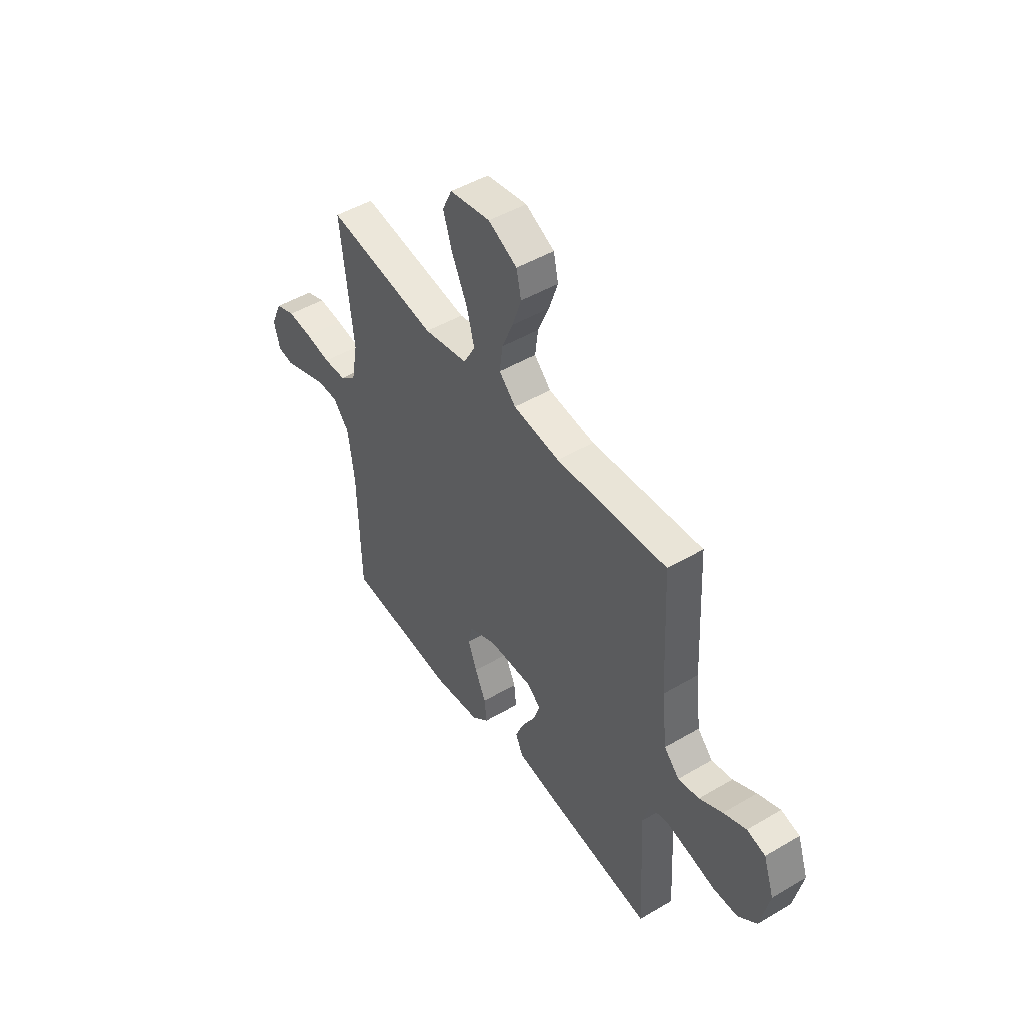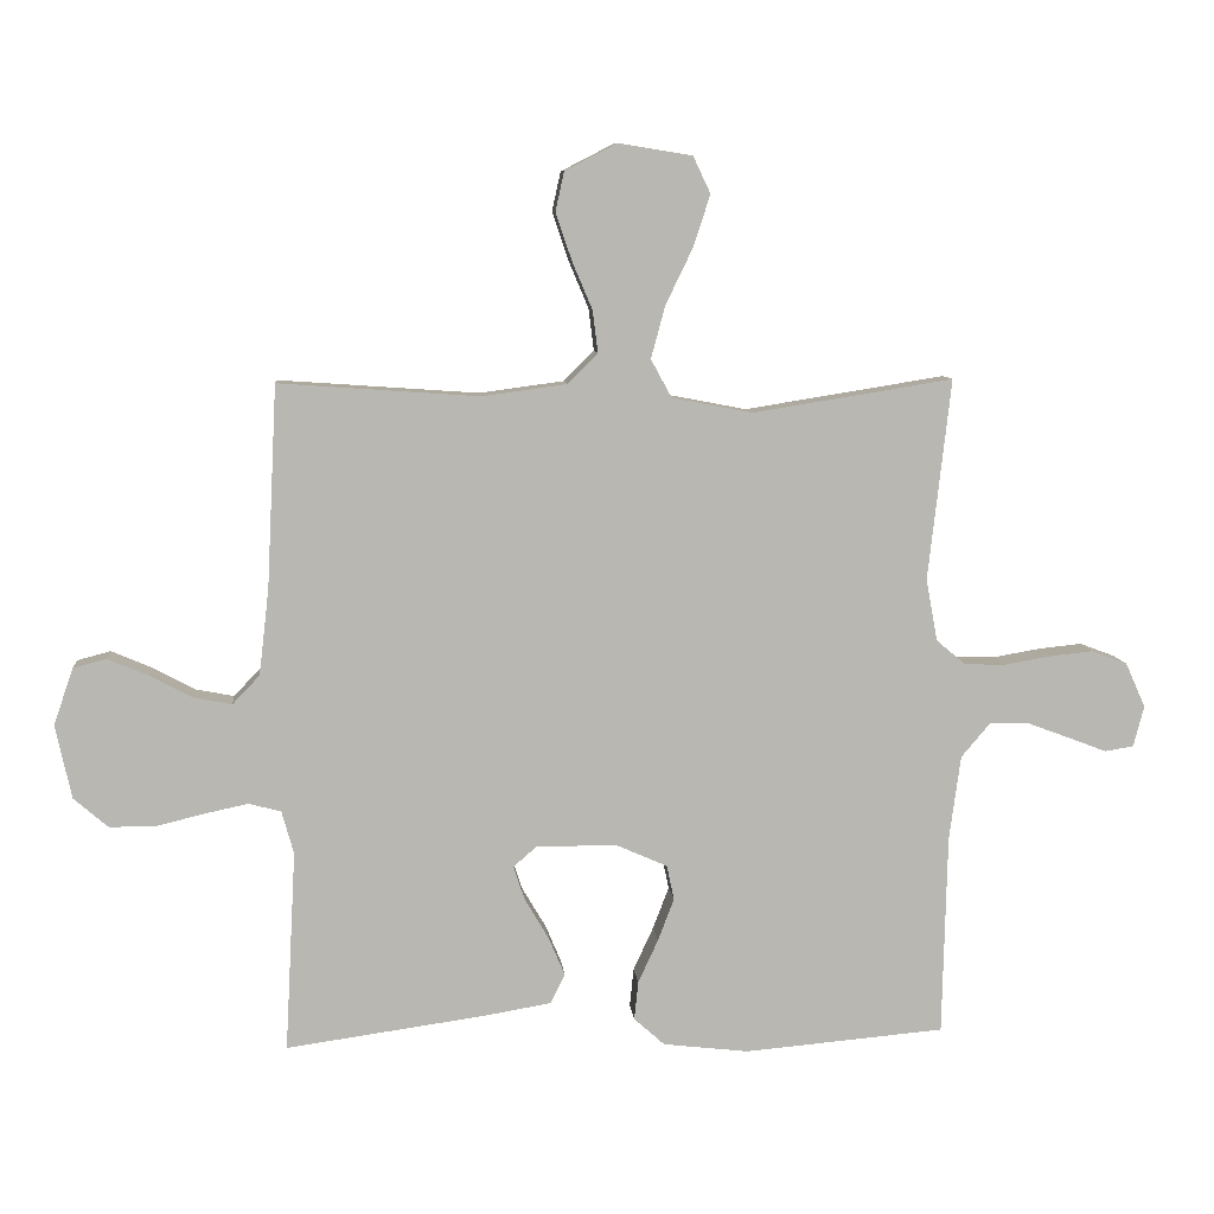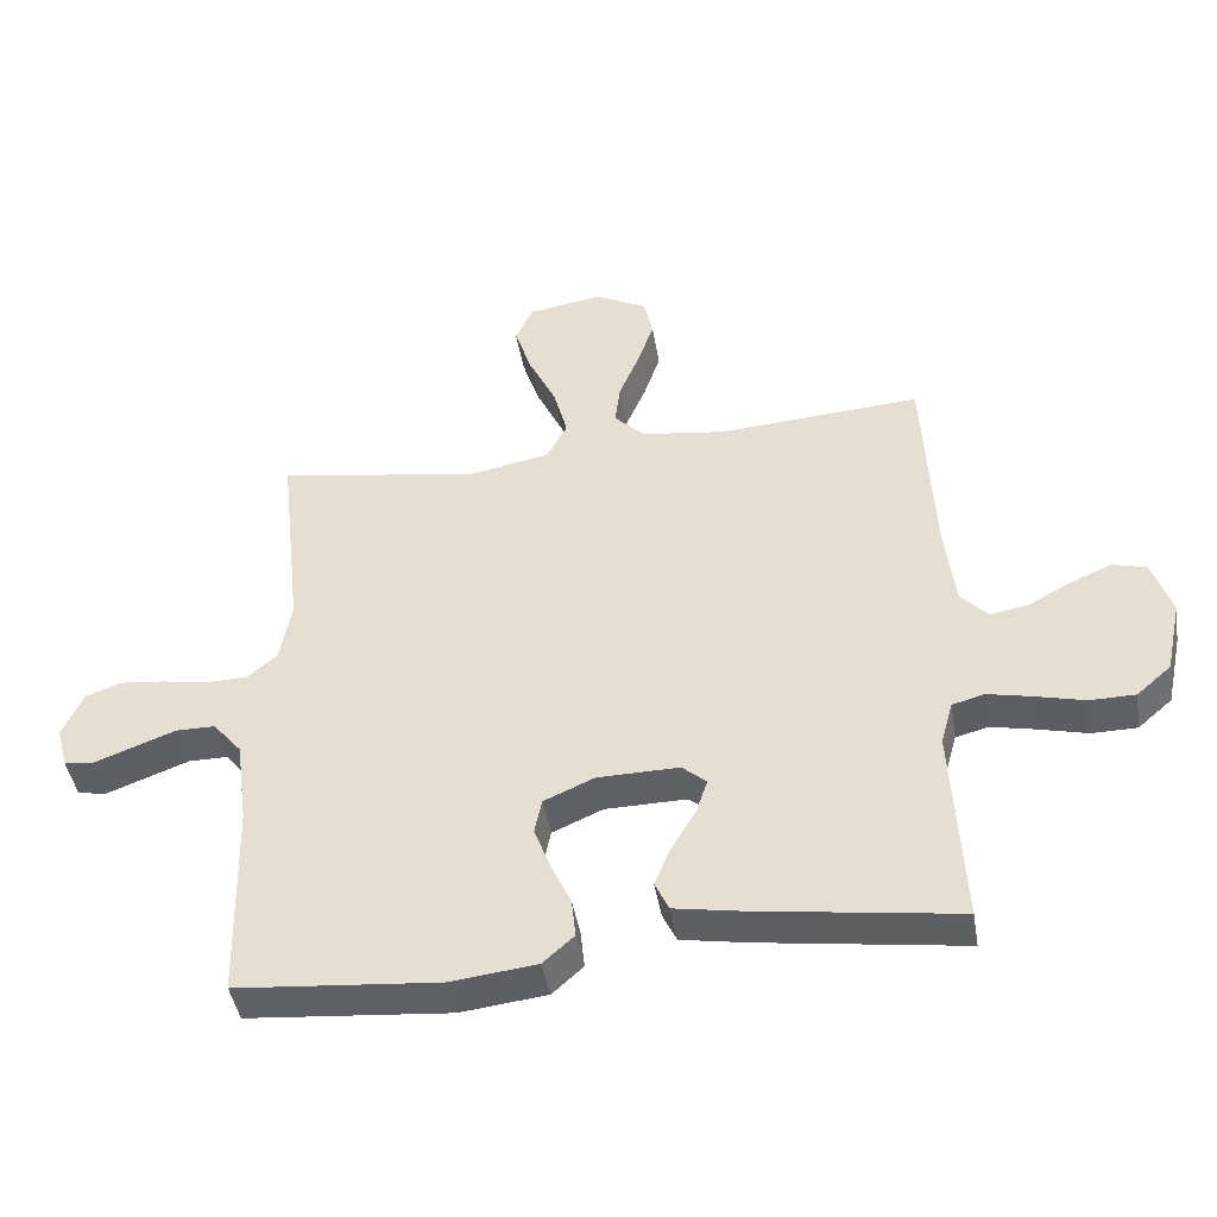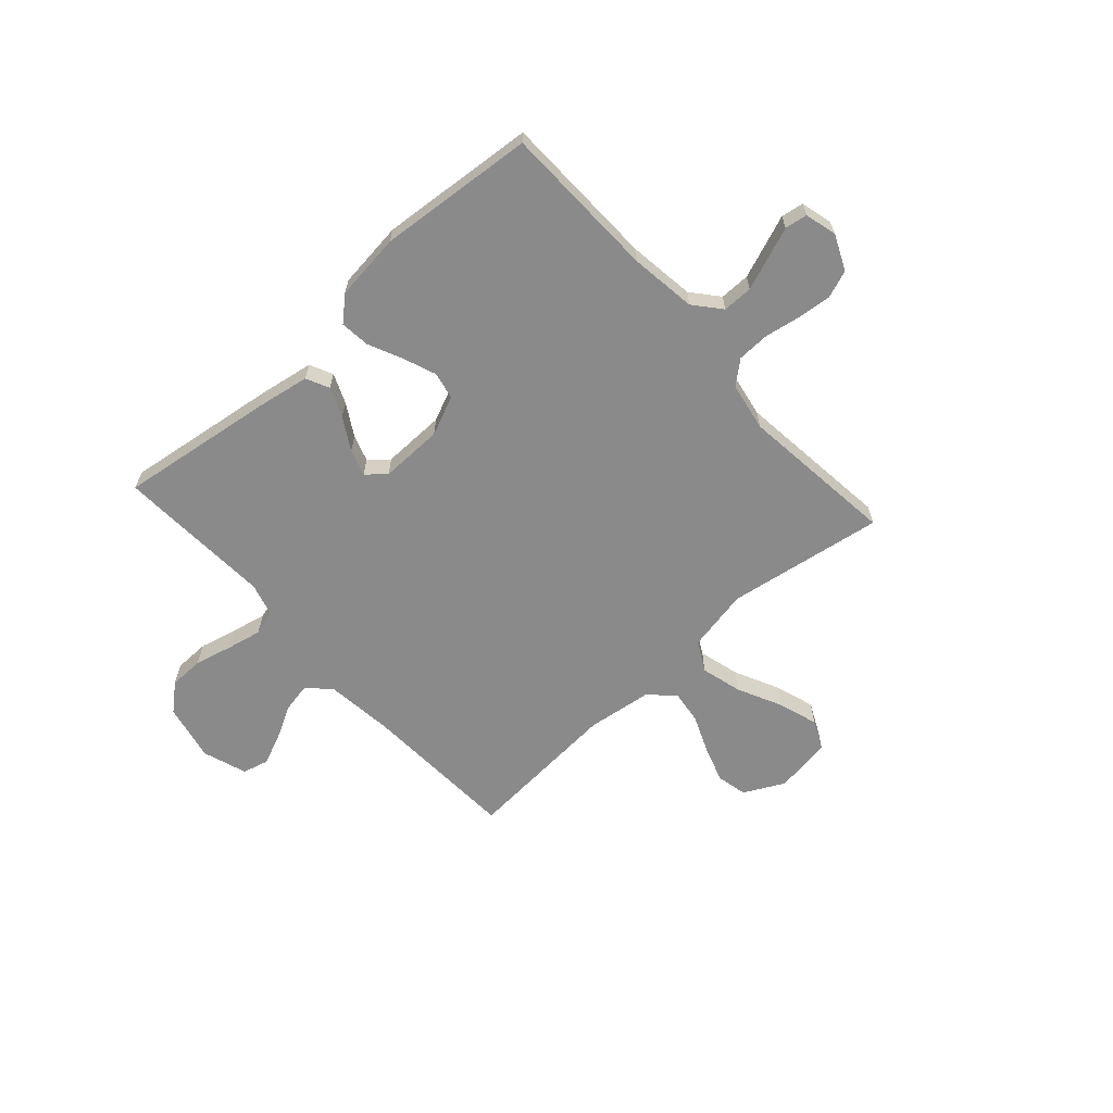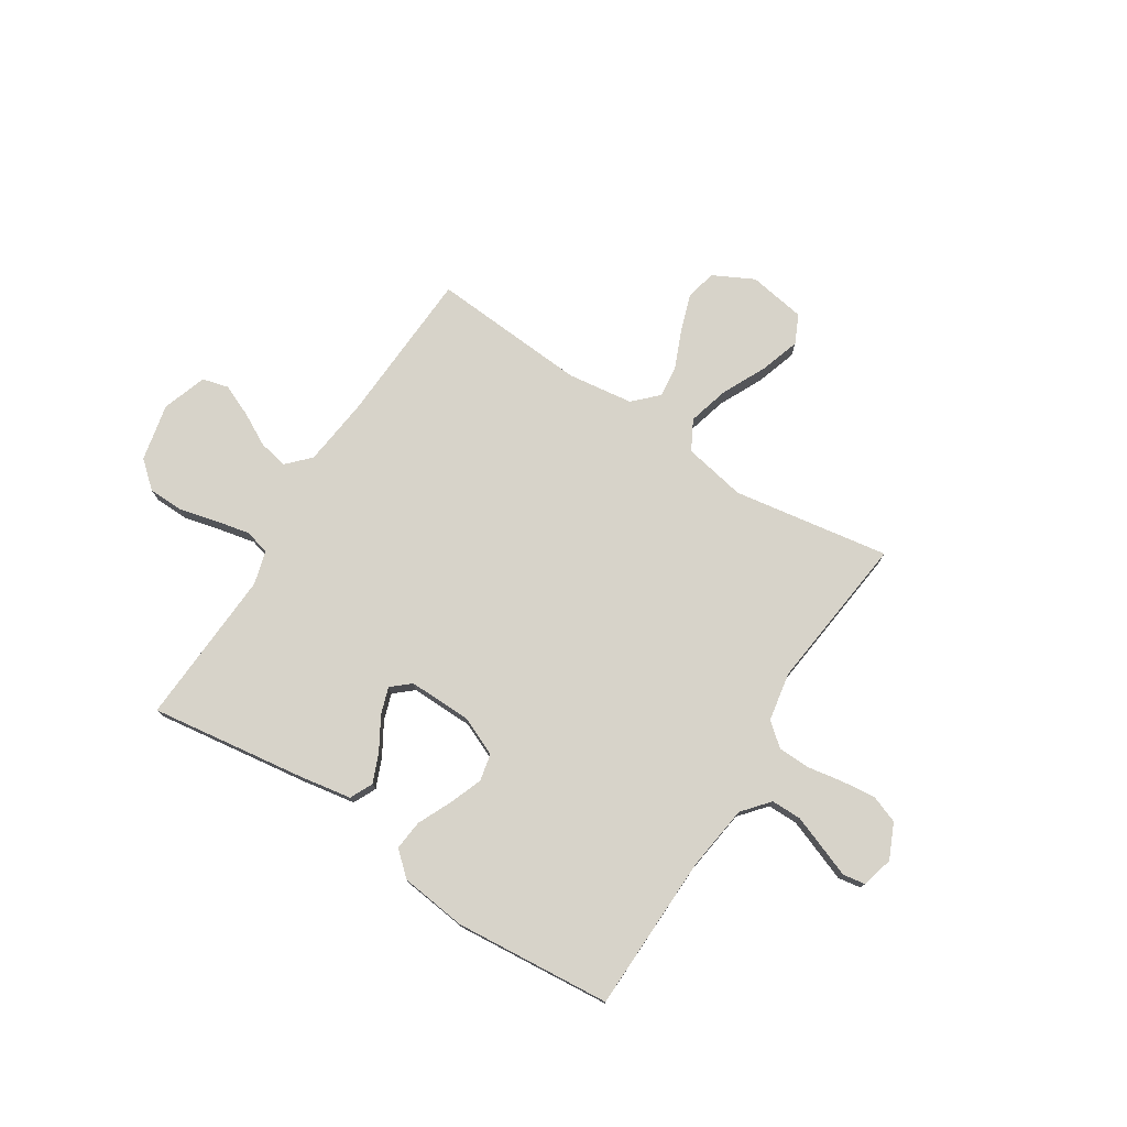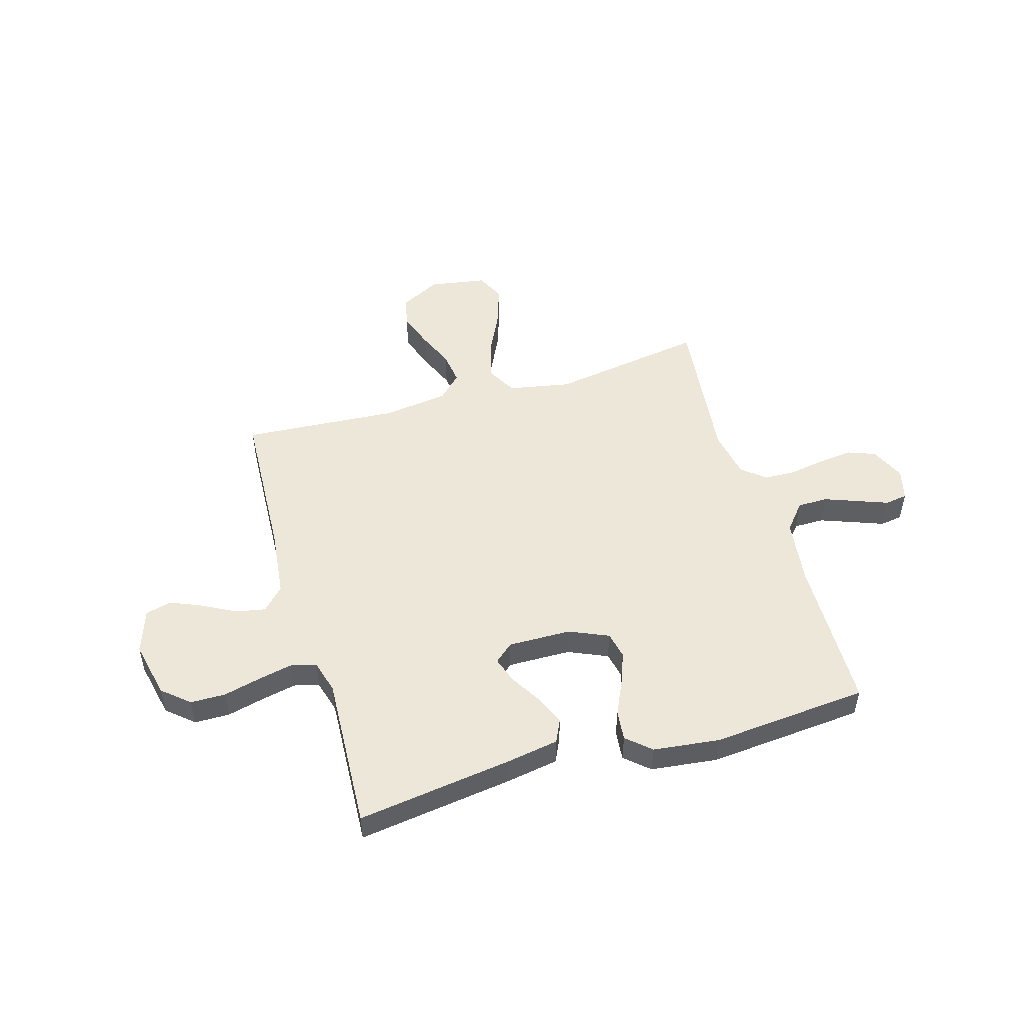
<metadata>
{"format":"obj","ext":"obj","renderer":"f3d","projection":"perspective","resolution":1024,"background":"white","views":[{"elev":47.8,"azim":56.5,"up":"+Z"},{"elev":8.5,"azim":174.7,"up":"+Z"},{"elev":-43.8,"azim":9.4,"up":"+Z"},{"elev":-63.6,"azim":-138.0,"up":"+Y"},{"elev":76.3,"azim":-147.4,"up":"+Y"},{"elev":50.2,"azim":163.6,"up":"+Y"}]}
</metadata>
<code>
v -0.5 0.07 -0.5
v -0.507 0.07 -0.2
v -0.524 0.07 -0.073
v -0.567 0.07 -0.022
v -0.625 0.07 -0.022
v -0.689 0.07 -0.046
v -0.747 0.07 -0.068
v -0.79 0.07 -0.061
v -0.806 0.07 0
v -0.776 0.07 0.067
v -0.723 0.07 0.087
v -0.657 0.07 0.08
v -0.588 0.07 0.068
v -0.527 0.07 0.07
v -0.483 0.07 0.107
v -0.466 0.07 0.2
v -0.5 0.07 0.5
v -0.2 0.07 0.452
v -0.08 0.07 0.475
v -0.049 0.07 0.532
v -0.07 0.07 0.61
v -0.111 0.07 0.695
v -0.136 0.07 0.772
v -0.11 0.07 0.827
v 0 0.07 0.845
v 0.078 0.07 0.805
v 0.091 0.07 0.746
v 0.067 0.07 0.675
v 0.037 0.07 0.604
v 0.029 0.07 0.541
v 0.074 0.07 0.496
v 0.2 0.07 0.479
v 0.5 0.07 0.5
v 0.515 0.07 0.2
v 0.53 0.07 0.07
v 0.571 0.07 0.027
v 0.628 0.07 0.038
v 0.691 0.07 0.072
v 0.752 0.07 0.098
v 0.802 0.07 0.085
v 0.831 0.07 0
v 0.807 0.07 -0.11
v 0.756 0.07 -0.154
v 0.689 0.07 -0.155
v 0.616 0.07 -0.137
v 0.55 0.07 -0.123
v 0.502 0.07 -0.136
v 0.484 0.07 -0.2
v 0.5 0.07 -0.5
v 0.2 0.07 -0.458
v 0.101 0.07 -0.441
v 0.08 0.07 -0.397
v 0.104 0.07 -0.34
v 0.14 0.07 -0.279
v 0.157 0.07 -0.228
v 0.121 0.07 -0.197
v 0 0.07 -0.199
v -0.075 0.07 -0.232
v -0.086 0.07 -0.284
v -0.062 0.07 -0.347
v -0.032 0.07 -0.412
v -0.026 0.07 -0.47
v -0.072 0.07 -0.511
v -0.2 0.07 -0.526
v -0.5 0 -0.5
v -0.507 0 -0.2
v -0.524 0 -0.073
v -0.567 0 -0.022
v -0.625 0 -0.022
v -0.689 0 -0.046
v -0.747 0 -0.068
v -0.79 0 -0.061
v -0.806 0 0
v -0.776 0 0.067
v -0.723 0 0.087
v -0.657 0 0.08
v -0.588 0 0.068
v -0.527 0 0.07
v -0.483 0 0.107
v -0.466 0 0.2
v -0.5 0 0.5
v -0.2 0 0.452
v -0.08 0 0.475
v -0.049 0 0.532
v -0.07 0 0.61
v -0.111 0 0.695
v -0.136 0 0.772
v -0.11 0 0.827
v 0 0 0.845
v 0.078 0 0.805
v 0.091 0 0.746
v 0.067 0 0.675
v 0.037 0 0.604
v 0.029 0 0.541
v 0.074 0 0.496
v 0.2 0 0.479
v 0.5 0 0.5
v 0.515 0 0.2
v 0.53 0 0.07
v 0.571 0 0.027
v 0.628 0 0.038
v 0.691 0 0.072
v 0.752 0 0.098
v 0.802 0 0.085
v 0.831 0 0
v 0.807 0 -0.11
v 0.756 0 -0.154
v 0.689 0 -0.155
v 0.616 0 -0.137
v 0.55 0 -0.123
v 0.502 0 -0.136
v 0.484 0 -0.2
v 0.5 0 -0.5
v 0.2 0 -0.458
v 0.101 0 -0.441
v 0.08 0 -0.397
v 0.104 0 -0.34
v 0.14 0 -0.279
v 0.157 0 -0.228
v 0.121 0 -0.197
v 0 0 -0.199
v -0.075 0 -0.232
v -0.086 0 -0.284
v -0.062 0 -0.347
v -0.032 0 -0.412
v -0.026 0 -0.47
v -0.072 0 -0.511
v -0.2 0 -0.526
f 63 64 1 2
f 60 61 62 63
f 59 60 63 2
f 58 59 2 3
f 57 58 3 4
f 56 57 4
f 51 52 53 54
f 51 54 55
f 48 49 50 51
f 47 48 51 55
f 46 47 55 56
f 42 43 44 45
f 42 45 46
f 41 42 46
f 37 38 39 40
f 37 40 41 46
f 32 33 34
f 31 32 34 35
f 26 27 28 29
f 24 25 26 29
f 24 29 30
f 21 22 23 24
f 20 21 24 30
f 19 20 30 31
f 16 17 18
f 15 16 18 19
f 10 11 12 13
f 8 9 10 13
f 6 7 8 13
f 5 6 13 14
f 4 5 14 15
f 36 37 46 56
f 31 35 36 56
f 19 31 56
f 4 15 19 56
f 66 65 128 127
f 127 126 125 124
f 66 127 124 123
f 67 66 123 122
f 68 67 122 121
f 68 121 120
f 118 117 116 115
f 119 118 115
f 115 114 113 112
f 119 115 112 111
f 120 119 111 110
f 109 108 107 106
f 110 109 106
f 110 106 105
f 104 103 102 101
f 110 105 104 101
f 98 97 96
f 99 98 96 95
f 93 92 91 90
f 93 90 89 88
f 94 93 88
f 88 87 86 85
f 94 88 85 84
f 95 94 84 83
f 82 81 80
f 83 82 80 79
f 77 76 75 74
f 77 74 73 72
f 77 72 71 70
f 78 77 70 69
f 79 78 69 68
f 120 110 101 100
f 120 100 99 95
f 120 95 83
f 120 83 79 68
f 1 65 66 2
f 2 66 67 3
f 3 67 68 4
f 4 68 69 5
f 5 69 70 6
f 6 70 71 7
f 7 71 72 8
f 8 72 73 9
f 9 73 74 10
f 10 74 75 11
f 11 75 76 12
f 12 76 77 13
f 13 77 78 14
f 14 78 79 15
f 15 79 80 16
f 16 80 81 17
f 17 81 82 18
f 18 82 83 19
f 19 83 84 20
f 20 84 85 21
f 21 85 86 22
f 22 86 87 23
f 23 87 88 24
f 24 88 89 25
f 25 89 90 26
f 26 90 91 27
f 27 91 92 28
f 28 92 93 29
f 29 93 94 30
f 30 94 95 31
f 31 95 96 32
f 32 96 97 33
f 33 97 98 34
f 34 98 99 35
f 35 99 100 36
f 36 100 101 37
f 37 101 102 38
f 38 102 103 39
f 39 103 104 40
f 40 104 105 41
f 41 105 106 42
f 42 106 107 43
f 43 107 108 44
f 44 108 109 45
f 45 109 110 46
f 46 110 111 47
f 47 111 112 48
f 48 112 113 49
f 49 113 114 50
f 50 114 115 51
f 51 115 116 52
f 52 116 117 53
f 53 117 118 54
f 54 118 119 55
f 55 119 120 56
f 56 120 121 57
f 57 121 122 58
f 58 122 123 59
f 59 123 124 60
f 60 124 125 61
f 61 125 126 62
f 62 126 127 63
f 63 127 128 64
f 64 128 65 1

</code>
